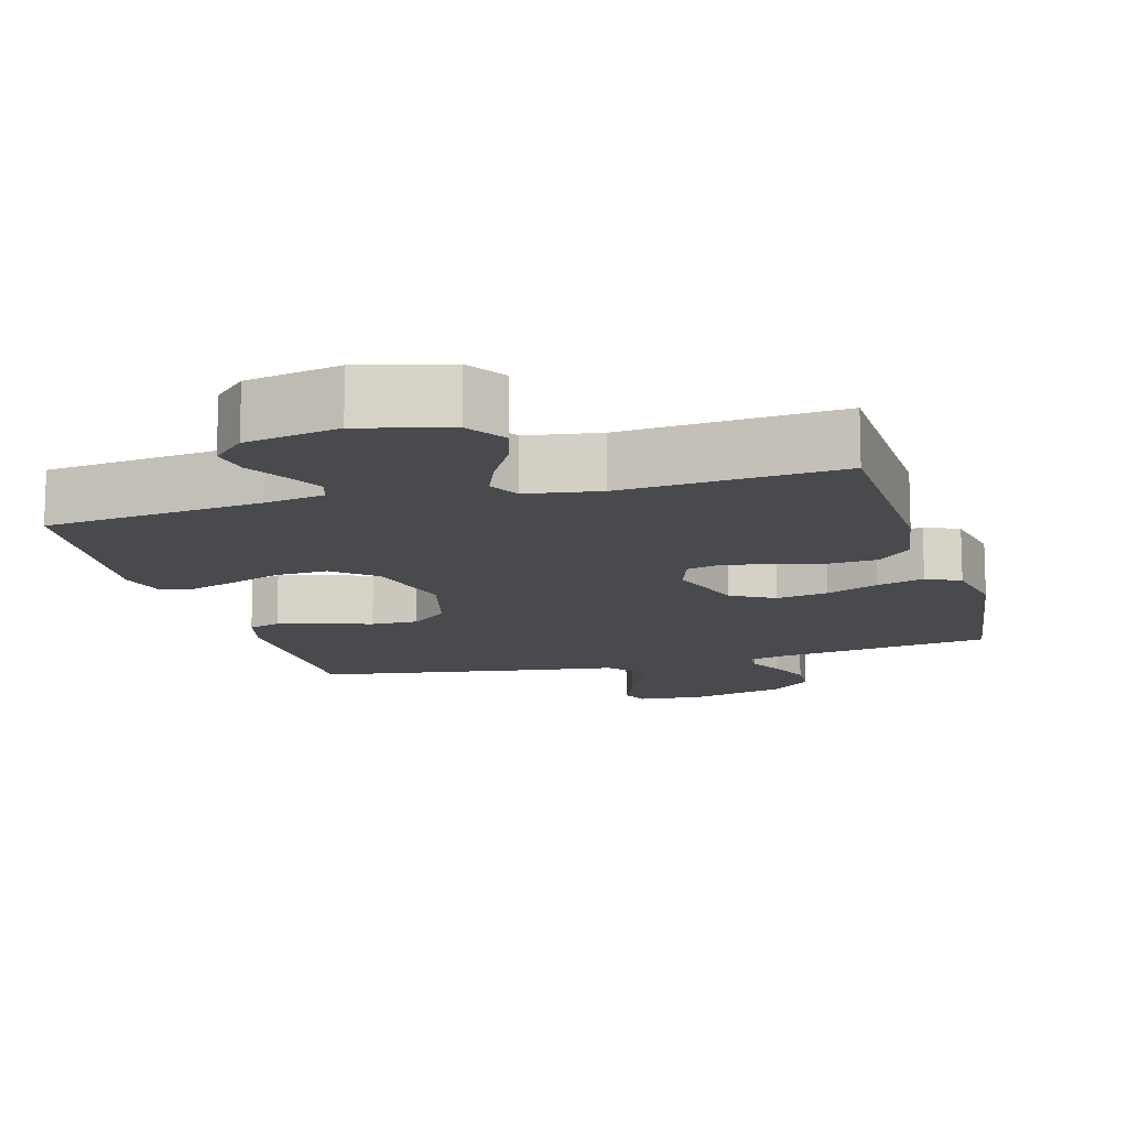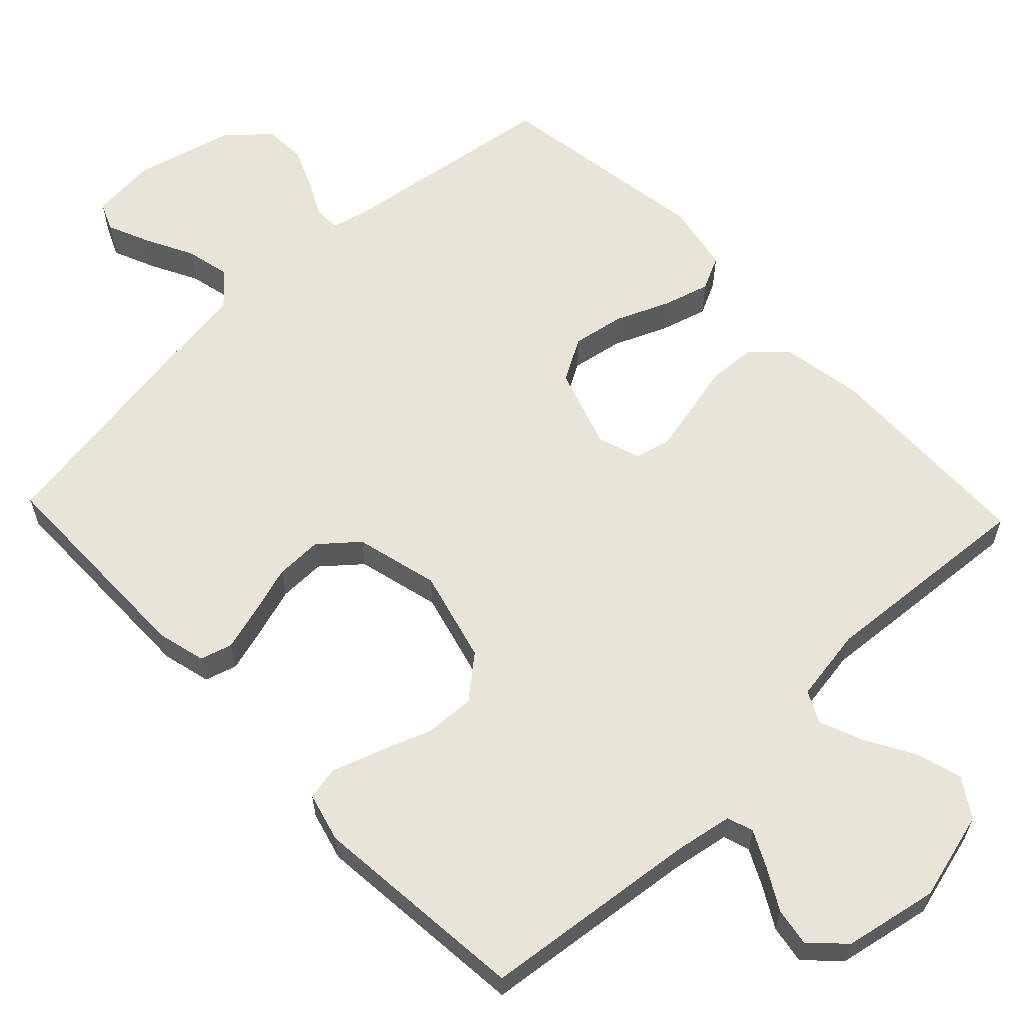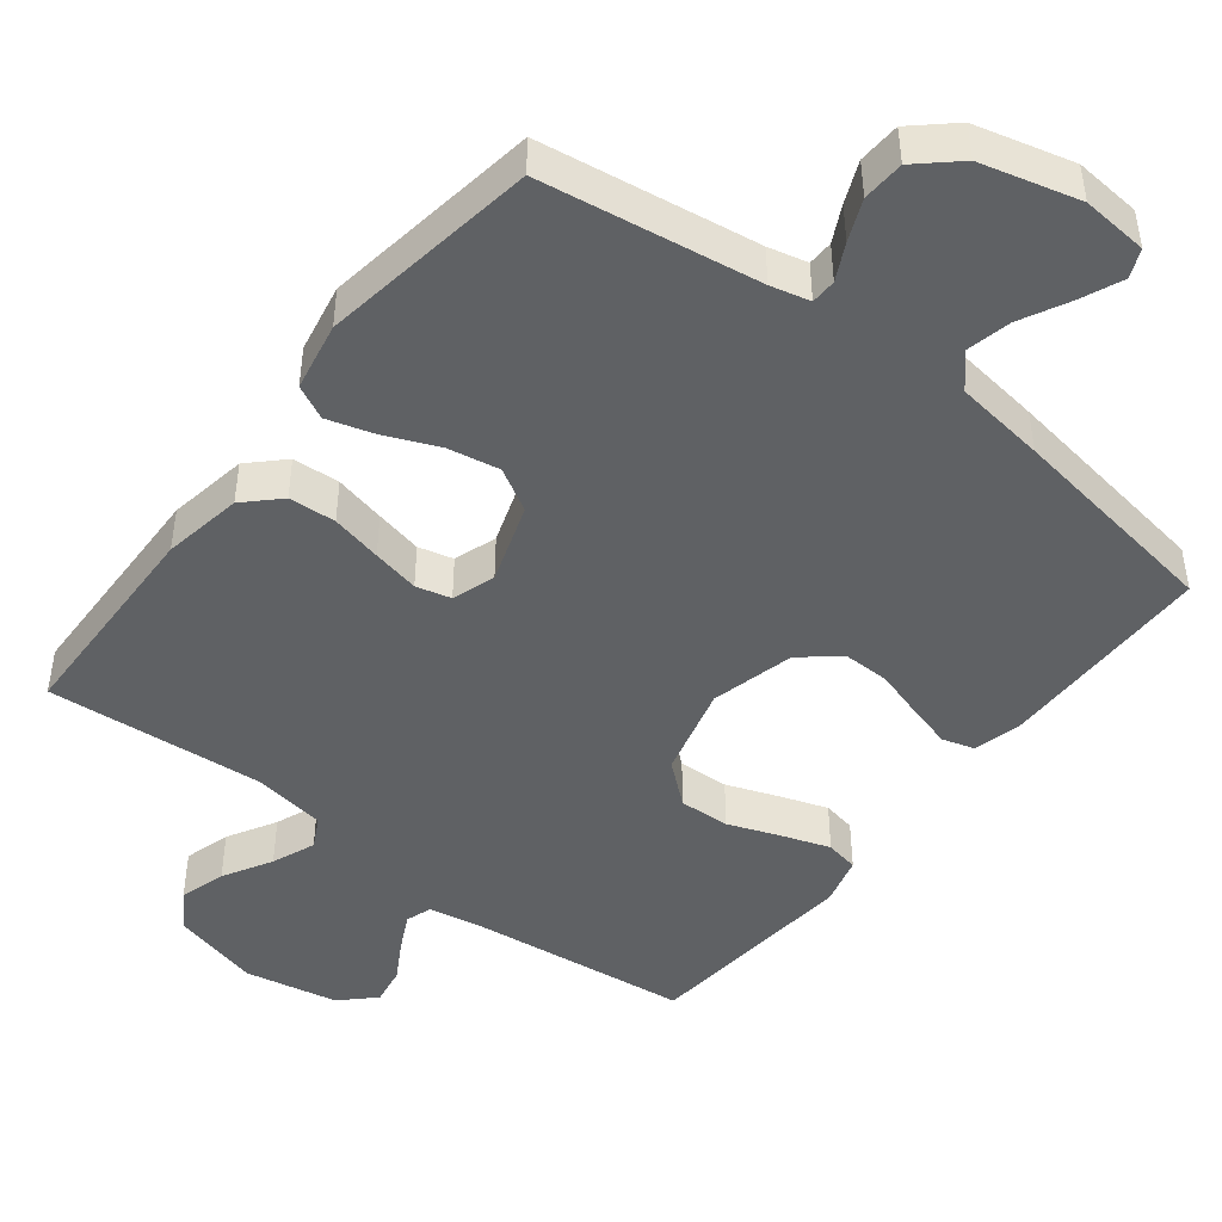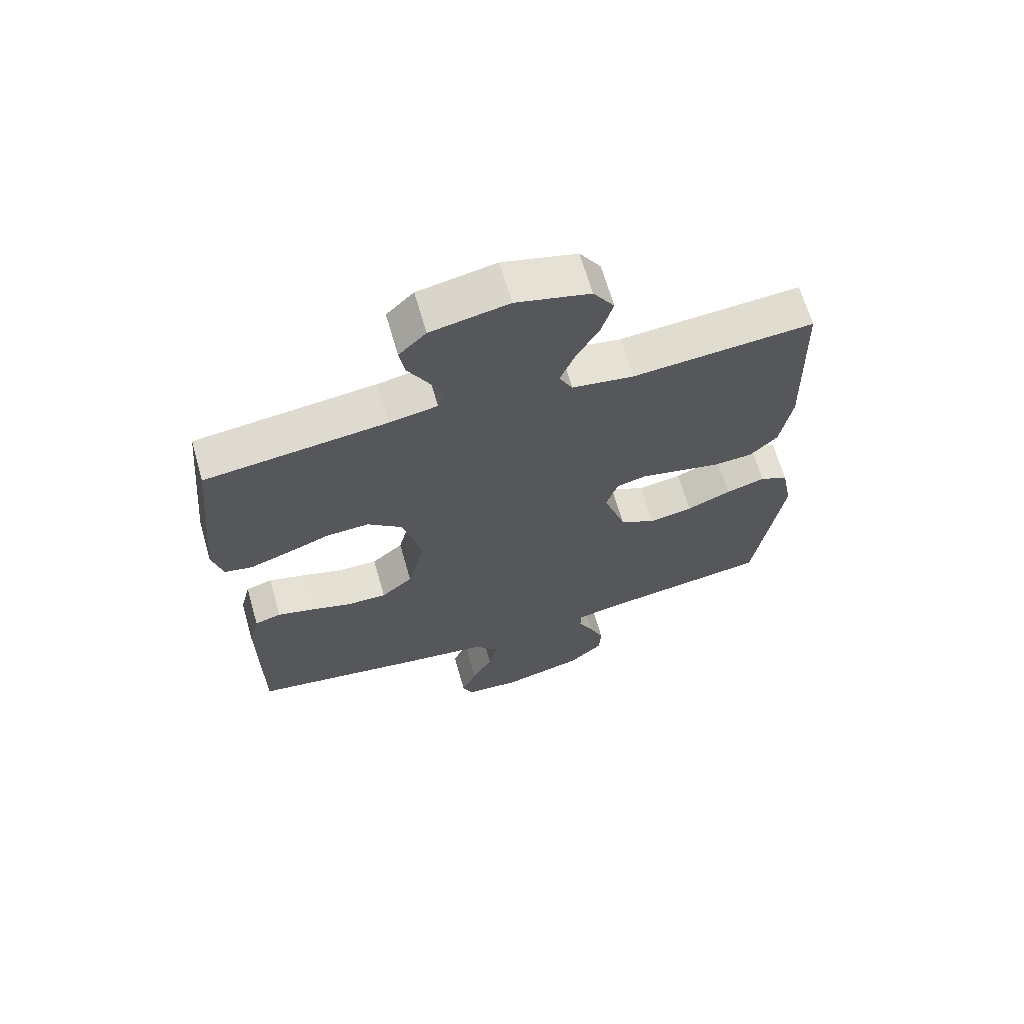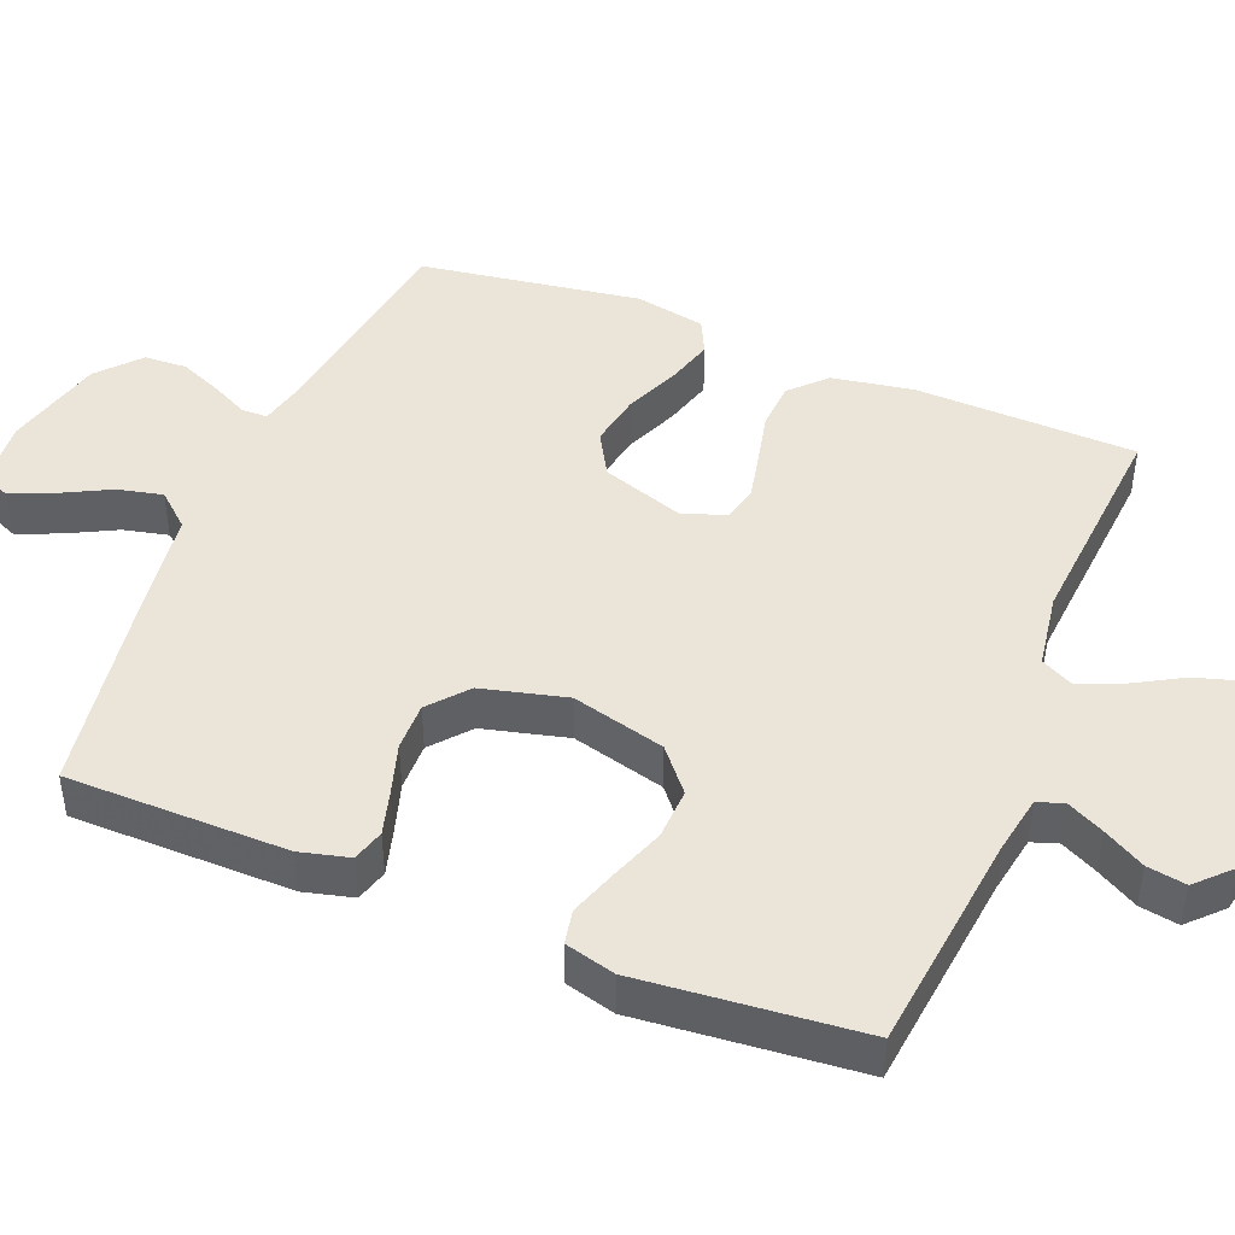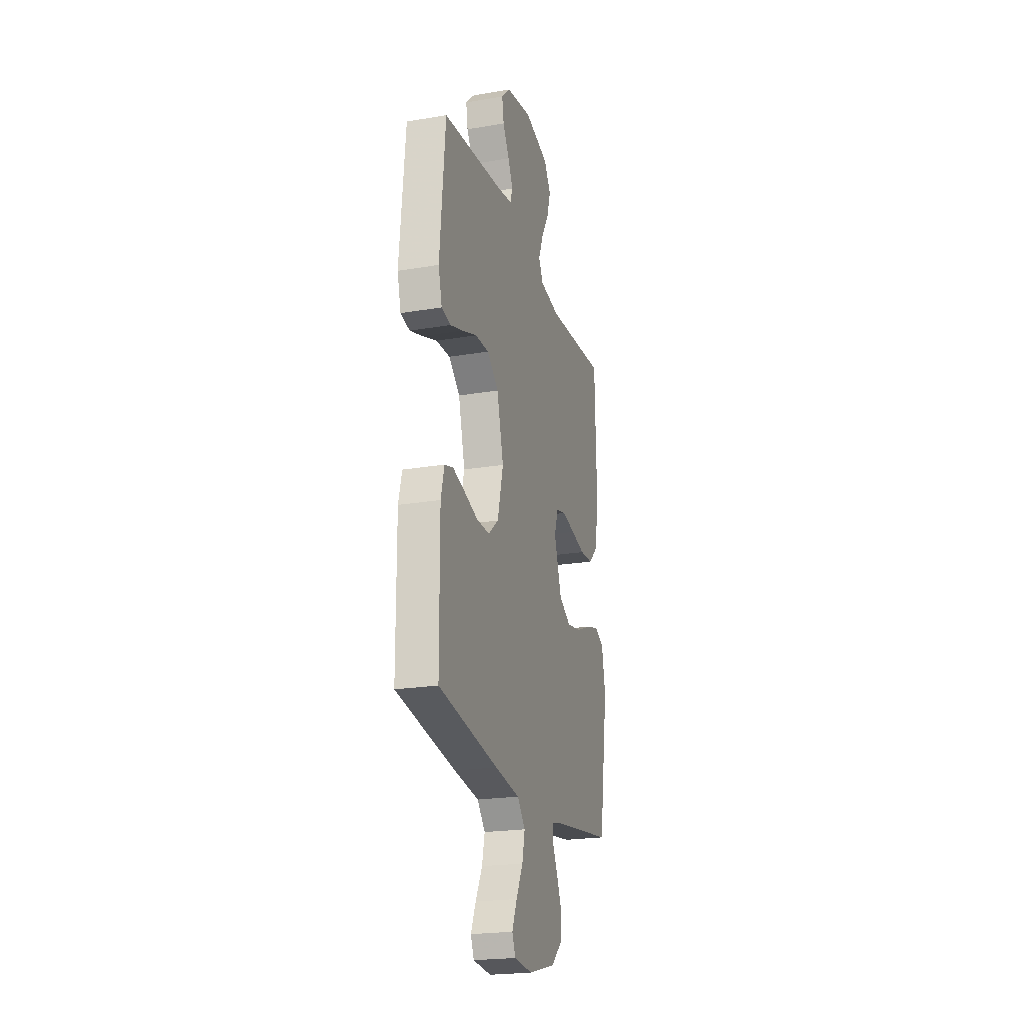
<metadata>
{"format":"obj","ext":"obj","renderer":"f3d","projection":"perspective","resolution":1024,"background":"white","views":[{"elev":-13.0,"azim":15.8,"up":"+Y"},{"elev":61.3,"azim":-43.6,"up":"+Y"},{"elev":-45.9,"azim":142.2,"up":"+Y"},{"elev":66.2,"azim":-16.0,"up":"+Z"},{"elev":45.2,"azim":-68.0,"up":"+Y"},{"elev":-22.3,"azim":-73.6,"up":"+Z"}]}
</metadata>
<code>
v -0.5 0.07 -0.5
v -0.502 0.07 -0.2
v -0.485 0.07 -0.133
v -0.441 0.07 -0.12
v -0.38 0.07 -0.137
v -0.312 0.07 -0.158
v -0.247 0.07 -0.159
v -0.195 0.07 -0.115
v -0.166 0.07 0
v -0.199 0.07 0.127
v -0.256 0.07 0.175
v -0.326 0.07 0.172
v -0.399 0.07 0.145
v -0.464 0.07 0.123
v -0.51 0.07 0.132
v -0.528 0.07 0.2
v -0.5 0.07 0.5
v -0.2 0.07 0.534
v -0.12 0.07 0.548
v -0.108 0.07 0.584
v -0.133 0.07 0.634
v -0.165 0.07 0.69
v -0.174 0.07 0.743
v -0.129 0.07 0.787
v 0 0.07 0.812
v 0.122 0.07 0.78
v 0.157 0.07 0.727
v 0.138 0.07 0.663
v 0.1 0.07 0.596
v 0.076 0.07 0.536
v 0.098 0.07 0.493
v 0.2 0.07 0.477
v 0.5 0.07 0.5
v 0.508 0.07 0.2
v 0.489 0.07 0.09
v 0.443 0.07 0.045
v 0.378 0.07 0.041
v 0.308 0.07 0.057
v 0.243 0.07 0.071
v 0.195 0.07 0.059
v 0.175 0.07 0
v 0.212 0.07 -0.111
v 0.271 0.07 -0.145
v 0.343 0.07 -0.132
v 0.416 0.07 -0.101
v 0.481 0.07 -0.082
v 0.528 0.07 -0.105
v 0.546 0.07 -0.2
v 0.5 0.07 -0.5
v 0.2 0.07 -0.544
v 0.146 0.07 -0.557
v 0.145 0.07 -0.592
v 0.17 0.07 -0.642
v 0.194 0.07 -0.699
v 0.191 0.07 -0.757
v 0.135 0.07 -0.807
v 0 0.07 -0.842
v -0.091 0.07 -0.834
v -0.108 0.07 -0.795
v -0.083 0.07 -0.737
v -0.049 0.07 -0.671
v -0.035 0.07 -0.61
v -0.075 0.07 -0.564
v -0.2 0.07 -0.547
v -0.5 0 -0.5
v -0.502 0 -0.2
v -0.485 0 -0.133
v -0.441 0 -0.12
v -0.38 0 -0.137
v -0.312 0 -0.158
v -0.247 0 -0.159
v -0.195 0 -0.115
v -0.166 0 0
v -0.199 0 0.127
v -0.256 0 0.175
v -0.326 0 0.172
v -0.399 0 0.145
v -0.464 0 0.123
v -0.51 0 0.132
v -0.528 0 0.2
v -0.5 0 0.5
v -0.2 0 0.534
v -0.12 0 0.548
v -0.108 0 0.584
v -0.133 0 0.634
v -0.165 0 0.69
v -0.174 0 0.743
v -0.129 0 0.787
v 0 0 0.812
v 0.122 0 0.78
v 0.157 0 0.727
v 0.138 0 0.663
v 0.1 0 0.596
v 0.076 0 0.536
v 0.098 0 0.493
v 0.2 0 0.477
v 0.5 0 0.5
v 0.508 0 0.2
v 0.489 0 0.09
v 0.443 0 0.045
v 0.378 0 0.041
v 0.308 0 0.057
v 0.243 0 0.071
v 0.195 0 0.059
v 0.175 0 0
v 0.212 0 -0.111
v 0.271 0 -0.145
v 0.343 0 -0.132
v 0.416 0 -0.101
v 0.481 0 -0.082
v 0.528 0 -0.105
v 0.546 0 -0.2
v 0.5 0 -0.5
v 0.2 0 -0.544
v 0.146 0 -0.557
v 0.145 0 -0.592
v 0.17 0 -0.642
v 0.194 0 -0.699
v 0.191 0 -0.757
v 0.135 0 -0.807
v 0 0 -0.842
v -0.091 0 -0.834
v -0.108 0 -0.795
v -0.083 0 -0.737
v -0.049 0 -0.671
v -0.035 0 -0.61
v -0.075 0 -0.564
v -0.2 0 -0.547
f 63 64 1 2
f 58 59 60 61
f 56 57 58 61
f 56 61 62
f 55 56 62
f 52 53 54 55
f 52 55 62 63
f 47 48 49 50
f 47 50 51
f 44 45 46 47
f 43 44 47 51
f 42 43 51
f 41 42 51
f 35 36 37 38
f 35 38 39
f 32 33 34 35
f 31 32 35 39
f 30 31 39 40
f 26 27 28 29
f 26 29 30
f 25 26 30
f 21 22 23 24
f 20 21 24 25
f 19 20 25 30
f 15 16 17 18
f 12 13 14 15
f 12 15 18 19
f 3 4 5 6
f 63 2 3 6
f 51 52 63 6
f 19 30 40 41
f 11 12 19
f 10 11 19 41
f 9 10 41 51
f 51 6 7
f 51 7 8
f 8 9 51
f 66 65 128 127
f 125 124 123 122
f 125 122 121 120
f 126 125 120
f 126 120 119
f 119 118 117 116
f 127 126 119 116
f 114 113 112 111
f 115 114 111
f 111 110 109 108
f 115 111 108 107
f 115 107 106
f 115 106 105
f 102 101 100 99
f 103 102 99
f 99 98 97 96
f 103 99 96 95
f 104 103 95 94
f 93 92 91 90
f 94 93 90
f 94 90 89
f 88 87 86 85
f 89 88 85 84
f 94 89 84 83
f 82 81 80 79
f 79 78 77 76
f 83 82 79 76
f 70 69 68 67
f 70 67 66 127
f 70 127 116 115
f 105 104 94 83
f 83 76 75
f 105 83 75 74
f 115 105 74 73
f 71 70 115
f 72 71 115
f 115 73 72
f 1 65 66 2
f 2 66 67 3
f 3 67 68 4
f 4 68 69 5
f 5 69 70 6
f 6 70 71 7
f 7 71 72 8
f 8 72 73 9
f 9 73 74 10
f 10 74 75 11
f 11 75 76 12
f 12 76 77 13
f 13 77 78 14
f 14 78 79 15
f 15 79 80 16
f 16 80 81 17
f 17 81 82 18
f 18 82 83 19
f 19 83 84 20
f 20 84 85 21
f 21 85 86 22
f 22 86 87 23
f 23 87 88 24
f 24 88 89 25
f 25 89 90 26
f 26 90 91 27
f 27 91 92 28
f 28 92 93 29
f 29 93 94 30
f 30 94 95 31
f 31 95 96 32
f 32 96 97 33
f 33 97 98 34
f 34 98 99 35
f 35 99 100 36
f 36 100 101 37
f 37 101 102 38
f 38 102 103 39
f 39 103 104 40
f 40 104 105 41
f 41 105 106 42
f 42 106 107 43
f 43 107 108 44
f 44 108 109 45
f 45 109 110 46
f 46 110 111 47
f 47 111 112 48
f 48 112 113 49
f 49 113 114 50
f 50 114 115 51
f 51 115 116 52
f 52 116 117 53
f 53 117 118 54
f 54 118 119 55
f 55 119 120 56
f 56 120 121 57
f 57 121 122 58
f 58 122 123 59
f 59 123 124 60
f 60 124 125 61
f 61 125 126 62
f 62 126 127 63
f 63 127 128 64
f 64 128 65 1

</code>
